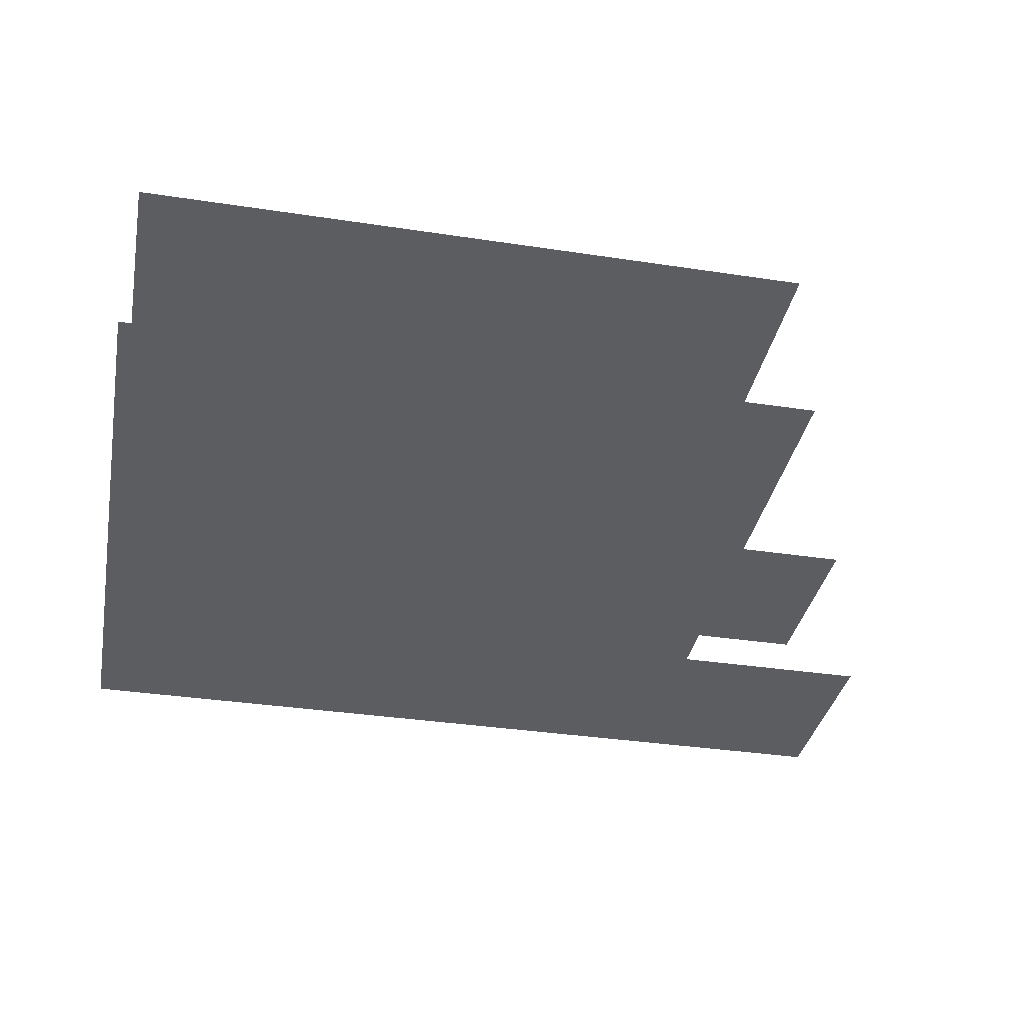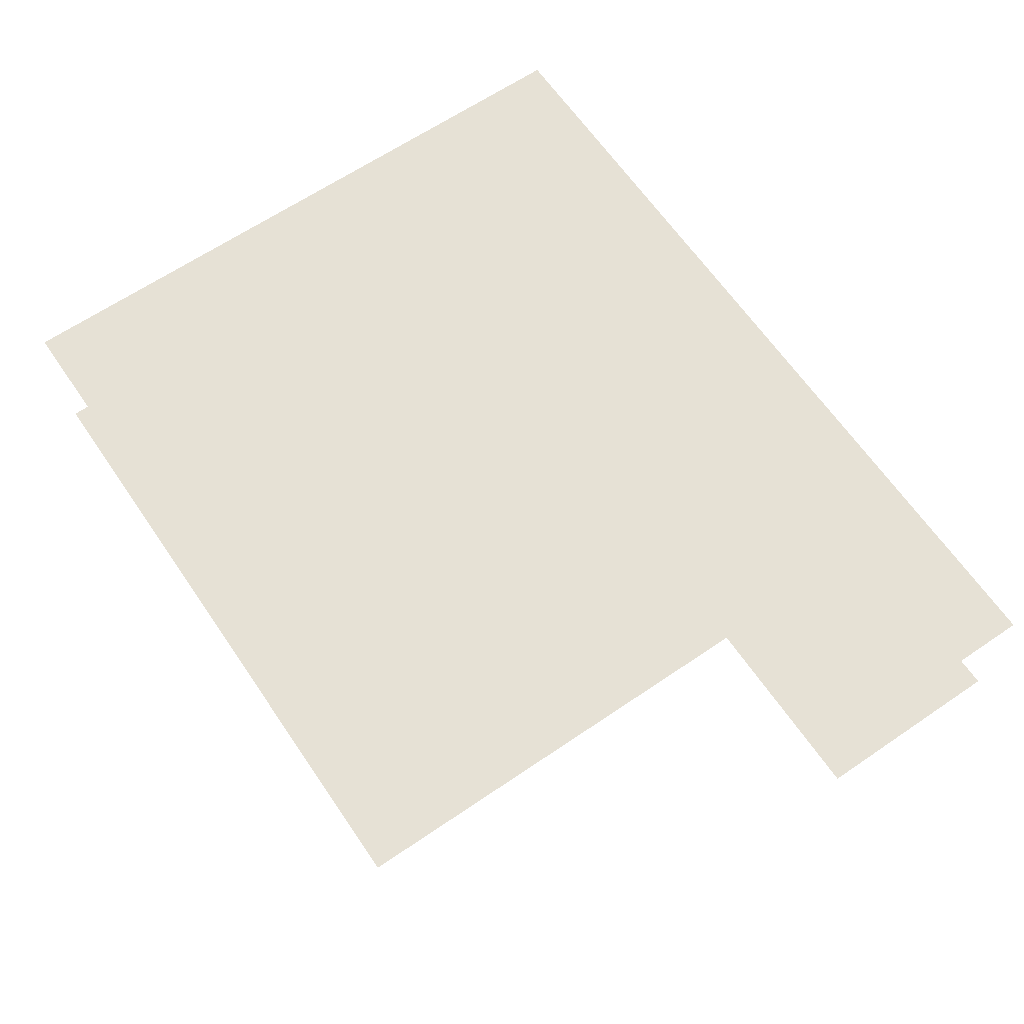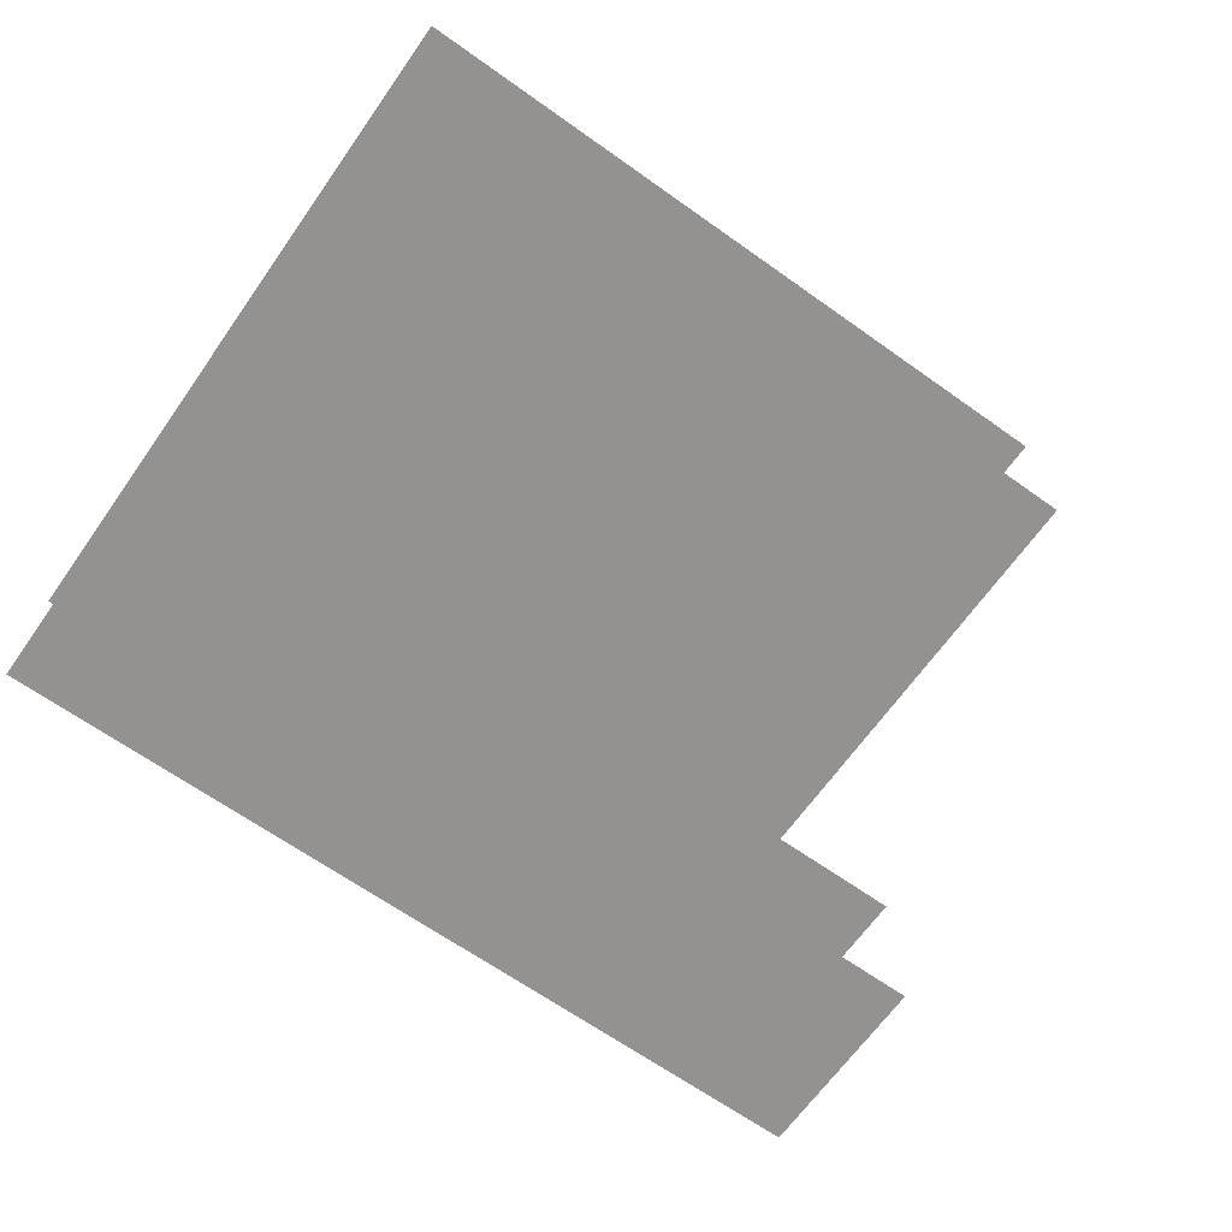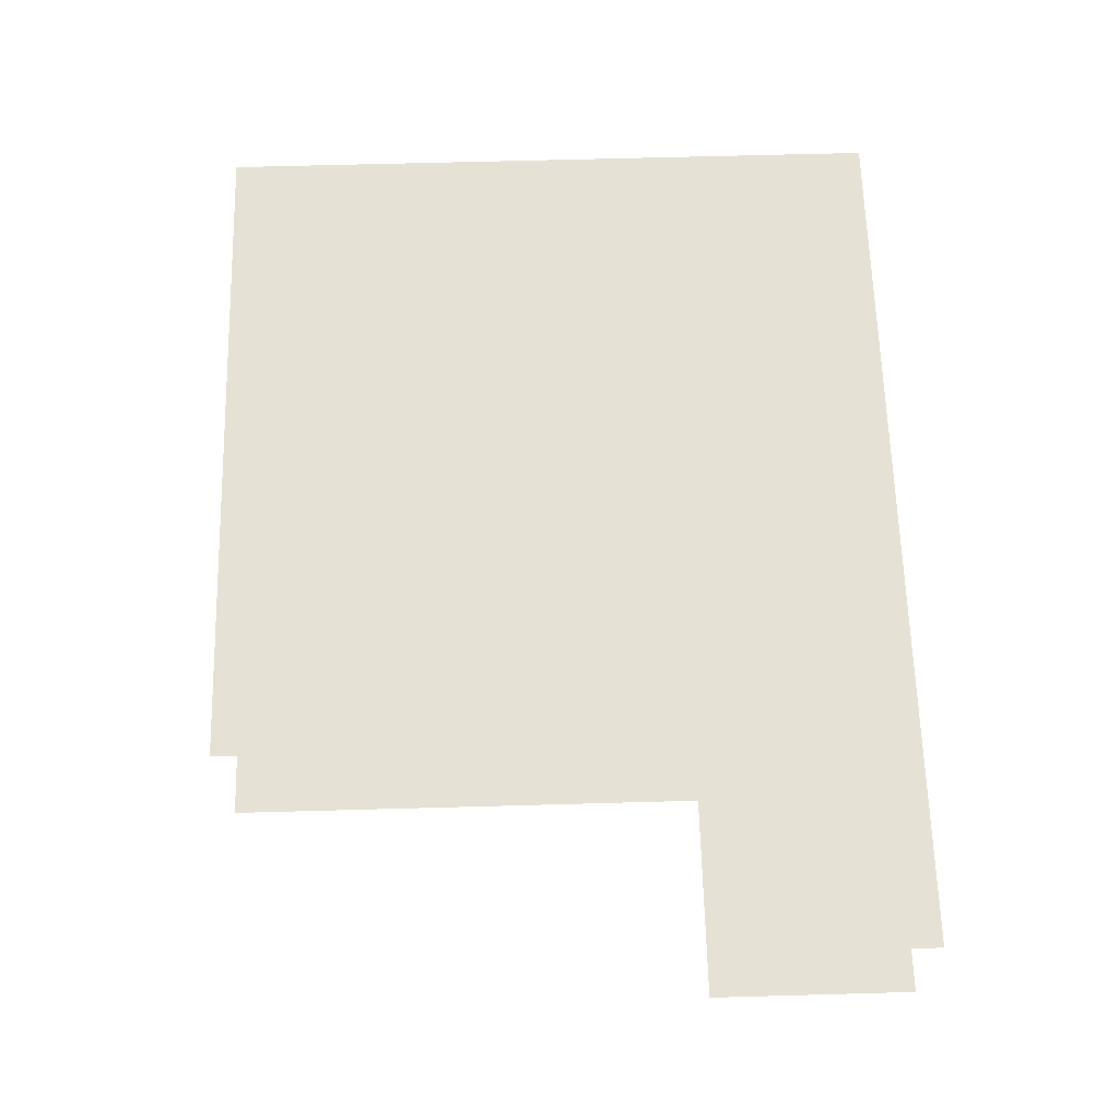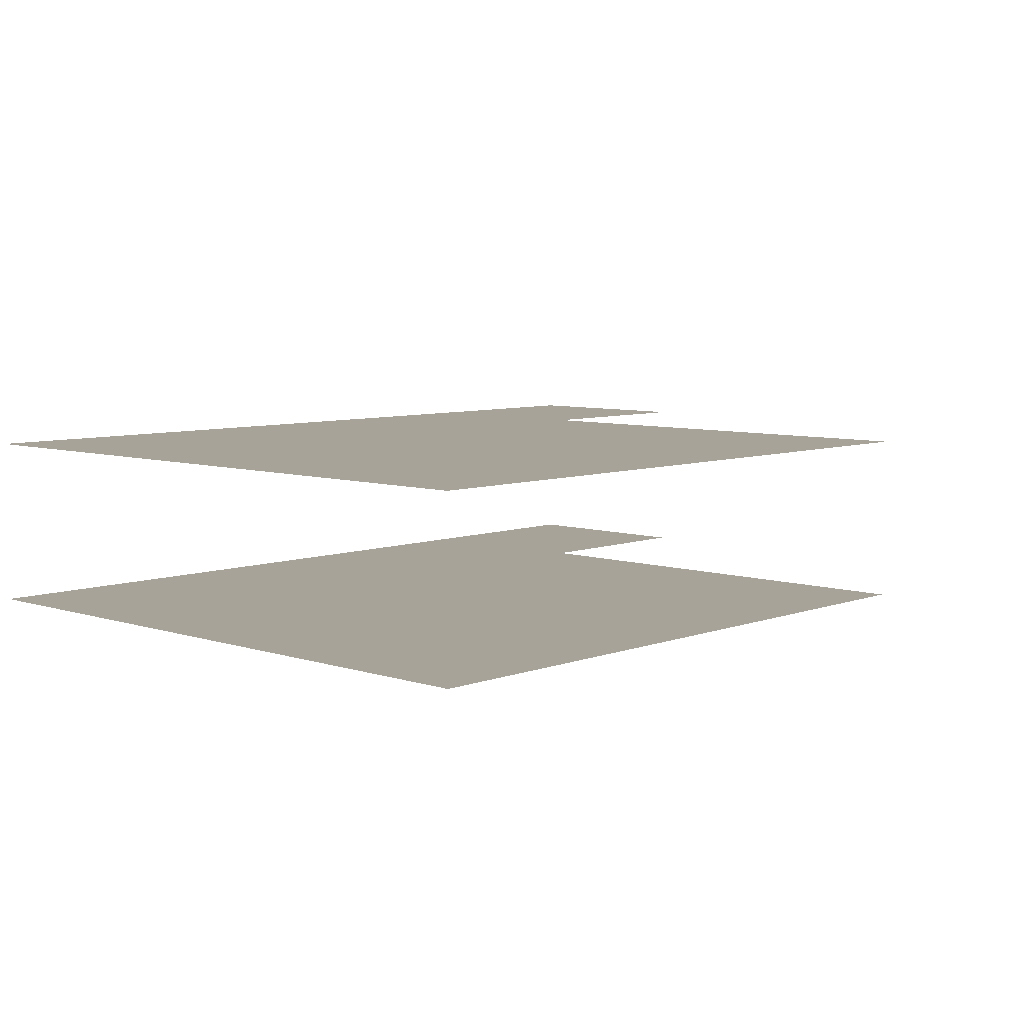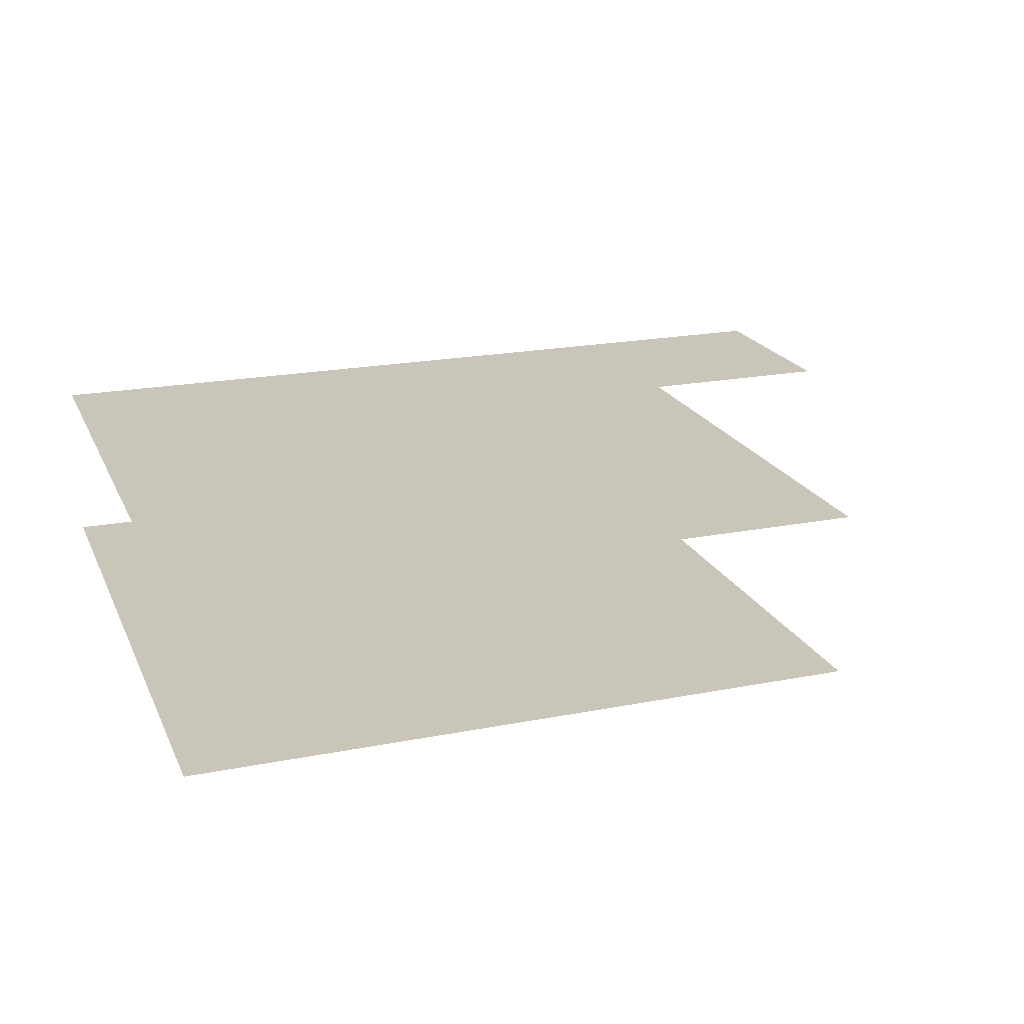
<metadata>
{"format":"obj","ext":"obj","renderer":"f3d","projection":"perspective","resolution":1024,"background":"white","views":[{"elev":-36.0,"azim":-11.2,"up":"+Z"},{"elev":64.6,"azim":55.6,"up":"+Z"},{"elev":-66.5,"azim":-35.4,"up":"+Z"},{"elev":64.9,"azim":88.4,"up":"+Z"},{"elev":6.9,"azim":-46.8,"up":"+Z"},{"elev":20.6,"azim":-19.5,"up":"+Z"}]}
</metadata>
<code>
v  6000 -4000 2500
v  1.3e+04 -4000 2500
v  1.3e+04 -4000 0
v  6000 -4000 0
v  1.9e+04 6000 2500
v  6000 6000 2500
v  6000 6000 0
v  1.9e+04 6000 0
v  6000 3000 2500
v  1.3e+04 3000 1875
v  1.2e+04 3000 1875
v  1.2e+04 3000 0
v  6000 3000 0
v  1.501e+04 3000 0
v  1.501e+04 3000 1875
v  1.9e+04 3000 0
v  1.401e+04 3000 1875
v  1.401e+04 3000 0
v  1.3e+04 3000 0
v  1.9e+04 3000 2500
v  6000 4914 624.9
v  6000 3796 624.9
v  6000 2677 624.9
v  6000 440.9 624.9
v  6000 -677.3 624.9
v  6000 -2914 624.9
v  6000 4914 1875
v  6000 3796 1875
v  6000 2677 1875
v  6000 -2914 1875
v  6000 -677.3 1875
v  6000 440.9 1875
v  1.9e+04 3996 624.9
v  1.9e+04 5004 624.9
v  1.9e+04 3996 1875
v  1.9e+04 5004 1875
g Line001
f 1 2 3
f 3 4 1
f 5 6 7
f 7 8 5
f 9 10 11
f 11 12 13
f 14 15 16
f 17 18 19
f 19 10 17
f 9 11 13
f 20 16 15
f 20 15 17
f 20 17 10
f 10 9 20
f 7 21 22
f 7 22 23
f 7 23 24
f 4 25 26
f 25 4 7
f 7 24 25
f 27 21 7
f 22 28 29
f 29 23 22
f 26 30 4
f 31 25 24
f 24 32 31
f 6 27 7
f 6 28 27
f 6 29 28
f 29 6 1
f 1 32 29
f 1 4 30
f 1 30 31
f 1 31 32
f 16 33 34
f 16 34 8
f 35 33 16
f 34 36 8
f 20 35 16
f 35 20 5
f 5 36 35
f 5 8 36
v  1.6e+04 3000 0
v  1.6e+04 -4000 0
v  1.6e+04 -4000 2500
v  1.6e+04 3000 2500
v  1.501e+04 -4000 1875
v  1.399e+04 -4000 1875
v  1.3e+04 -4000 2500
v  1.3e+04 -4000 0
v  1.399e+04 -4000 0
v  1.501e+04 -4000 0
g Line002
f 37 38 39
f 39 40 37
f 41 42 43
f 39 41 43
f 44 43 42
f 42 45 44
f 39 38 46
f 46 41 39
v  1.3e+04 -4000 2500
v  1.3e+04 -2000 2500
v  1.3e+04 -2000 0
v  1.3e+04 -4000 0
g Line003
f 47 48 49
f 49 50 47
v  1.1e+04 -4000 624.9
v  1.1e+04 -2000 624.9
v  1.1e+04 -2000 0
v  1.1e+04 -4000 0
v  1.1e+04 -4000 1250
v  1.1e+04 -2000 1250
v  1.1e+04 -4000 1875
v  1.1e+04 -2000 1875
v  1.2e+04 -2000 1875
v  1.2e+04 -2000 2500
v  1.25e+04 -2000 2500
v  1.25e+04 -2000 1875
v  1.1e+04 -4000 2500
v  1.1e+04 -2000 2500
v  1.15e+04 -2000 624.9
v  1.15e+04 -2000 0
v  1.2e+04 -2000 624.9
v  1.2e+04 -2000 0
v  1.3e+04 -2000 624.9
v  1.3e+04 -2000 0
v  1.25e+04 -2000 0
v  1.25e+04 -2000 624.9
v  1.15e+04 -2000 1250
v  1.2e+04 -2000 1250
v  1.3e+04 -2000 1250
v  1.25e+04 -2000 1250
v  1.15e+04 -2000 1875
v  1.3e+04 -2000 1875
v  1.15e+04 -2000 2500
v  1.3e+04 -2000 2500
g Line004
f 51 52 53
f 53 54 51
f 55 56 52
f 52 51 55
f 57 58 56
f 56 55 57
f 59 60 61
f 61 62 59
f 63 64 58
f 58 57 63
f 53 52 65
f 65 66 53
f 66 65 67
f 67 68 66
f 69 70 71
f 71 72 69
f 52 56 73
f 73 65 52
f 65 73 74
f 74 67 65
f 75 69 72
f 72 76 75
f 56 58 77
f 77 73 56
f 73 77 59
f 59 74 73
f 78 75 76
f 76 62 78
f 58 64 79
f 79 77 58
f 77 79 60
f 60 59 77
f 80 78 62
f 62 61 80
v  1e+04 -4000 624.9
v  1e+04 -2000 624.9
v  1e+04 -2000 0
v  1e+04 -4000 0
v  1e+04 -4000 1250
v  1e+04 -2000 1250
v  1e+04 -4000 1875
v  1e+04 -2000 1875
v  1.05e+04 -2000 1875
v  1.05e+04 -2000 2500
v  1.075e+04 -2000 2500
v  1.075e+04 -2000 1875
v  1e+04 -4000 2500
v  1e+04 -2000 2500
v  1.025e+04 -2000 624.9
v  1.025e+04 -2000 0
v  1.1e+04 -2000 624.9
v  1.1e+04 -2000 0
v  1.075e+04 -2000 0
v  1.075e+04 -2000 624.9
v  1.025e+04 -2000 1250
v  1.1e+04 -2000 1250
v  1.075e+04 -2000 1250
v  1.025e+04 -2000 1875
v  1.1e+04 -2000 1875
v  1.025e+04 -2000 2500
v  1.1e+04 -2000 2500
g Line005
f 81 82 83
f 83 84 81
f 85 86 82
f 82 81 85
f 87 88 86
f 86 85 87
f 89 90 91
f 91 92 89
f 93 94 88
f 88 87 93
f 83 82 95
f 95 96 83
f 97 98 99
f 99 100 97
f 82 86 101
f 101 95 82
f 102 97 100
f 100 103 102
f 86 88 104
f 104 101 86
f 105 102 103
f 103 92 105
f 88 94 106
f 106 104 88
f 104 106 90
f 90 89 104
f 107 105 92
f 92 91 107
v  1.2e+04 3000 2500
v  1.2e+04 1198 1875
v  1.2e+04 1802 1875
v  1.2e+04 1802 0
v  1.2e+04 3000 0
v  1.2e+04 1198 0
v  1.2e+04 0 0
v  1.2e+04 0 2500
g Line007
f 108 109 110
f 110 111 112
f 113 109 114
f 108 110 112
f 115 114 109
f 109 108 115
v  6000 0 2500
v  1.2e+04 0 2500
v  1.2e+04 0 0
v  6000 0 0
g Line009
f 116 117 118
f 118 119 116
v  1e+04 -2000 2500
v  1e+04 -661.6 1875
v  1e+04 -1338 1875
v  1e+04 -1338 0
v  1e+04 -2000 0
v  1e+04 -661.6 0
v  1e+04 0 0
v  1e+04 0 2500
g Line010
f 120 121 122
f 122 123 124
f 125 121 126
f 120 122 124
f 127 126 121
f 121 120 127
v  1.3e+04 6000 0
v  1.3e+04 3000 0
v  1.3e+04 3000 2500
v  1.3e+04 6000 2500
g Line011
f 128 129 130
f 128 130 131
v  1.3e+04 6000 0
v  1.3e+04 3000 0
v  1.9e+04 6000 0
v  1.9e+04 3000 0
g Plane001
f 132 133 134
f 135 134 133
v  1.3e+04 3000 0
v  6000 6000 0
v  6000 3000 0
v  1.3e+04 6000 0
g Plane002
f 136 137 138
f 137 136 139
v  6000 3000 0
v  6000 -4000 0
v  1.6e+04 3000 0
v  1.6e+04 -4000 0
g Plane003
f 140 141 142
f 143 142 141
v  6000 6000 2504
v  6000 3000 2504
v  1.3e+04 6000 2504
v  1.3e+04 3000 2504
g Plane004
f 144 145 146
f 147 146 145
v  1.3e+04 6000 2504
v  1.3e+04 3000 2504
v  1.9e+04 6000 2504
v  1.9e+04 3000 2504
g Plane005
f 148 149 150
f 151 150 149
v  6000 3000 2504
v  6000 -4000 2504
v  1.6e+04 3000 2504
v  1.6e+04 -4000 2504
g Plane006
f 152 153 154
f 155 154 153

</code>
